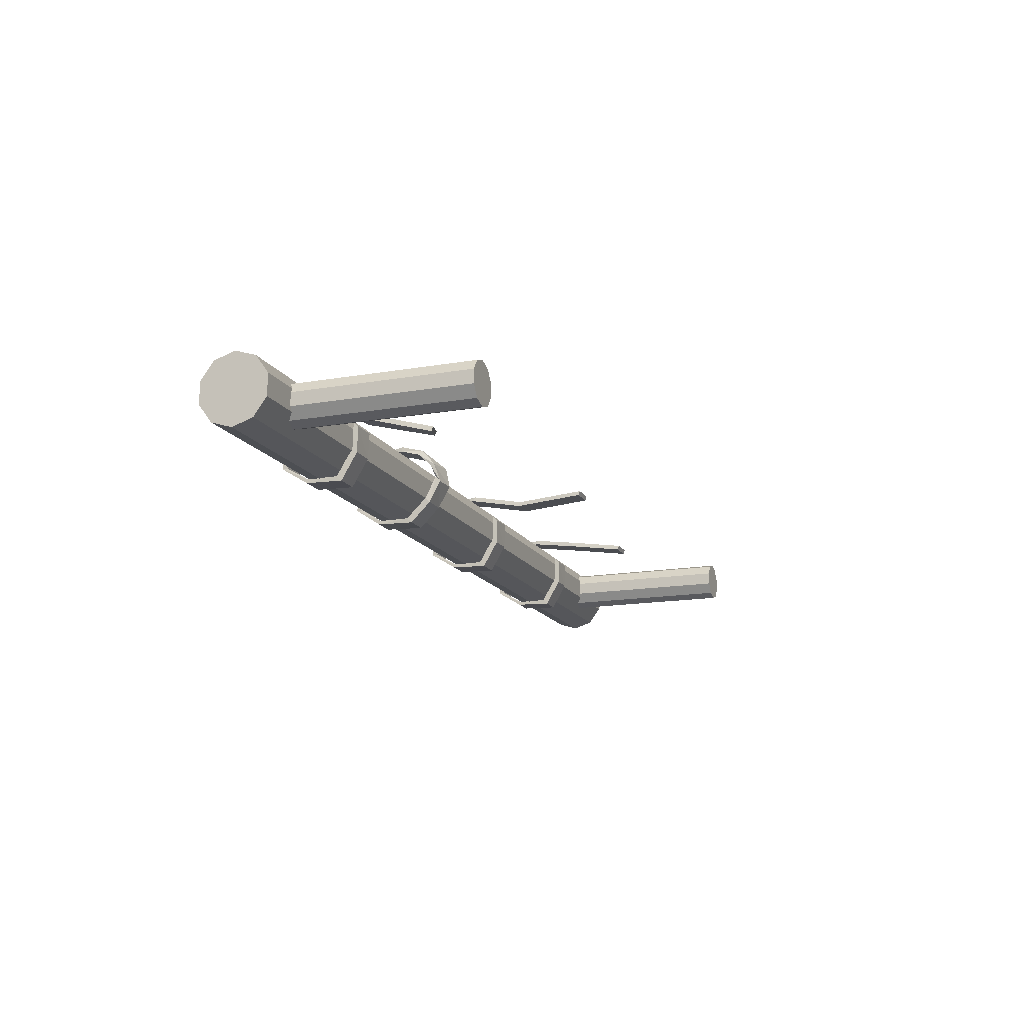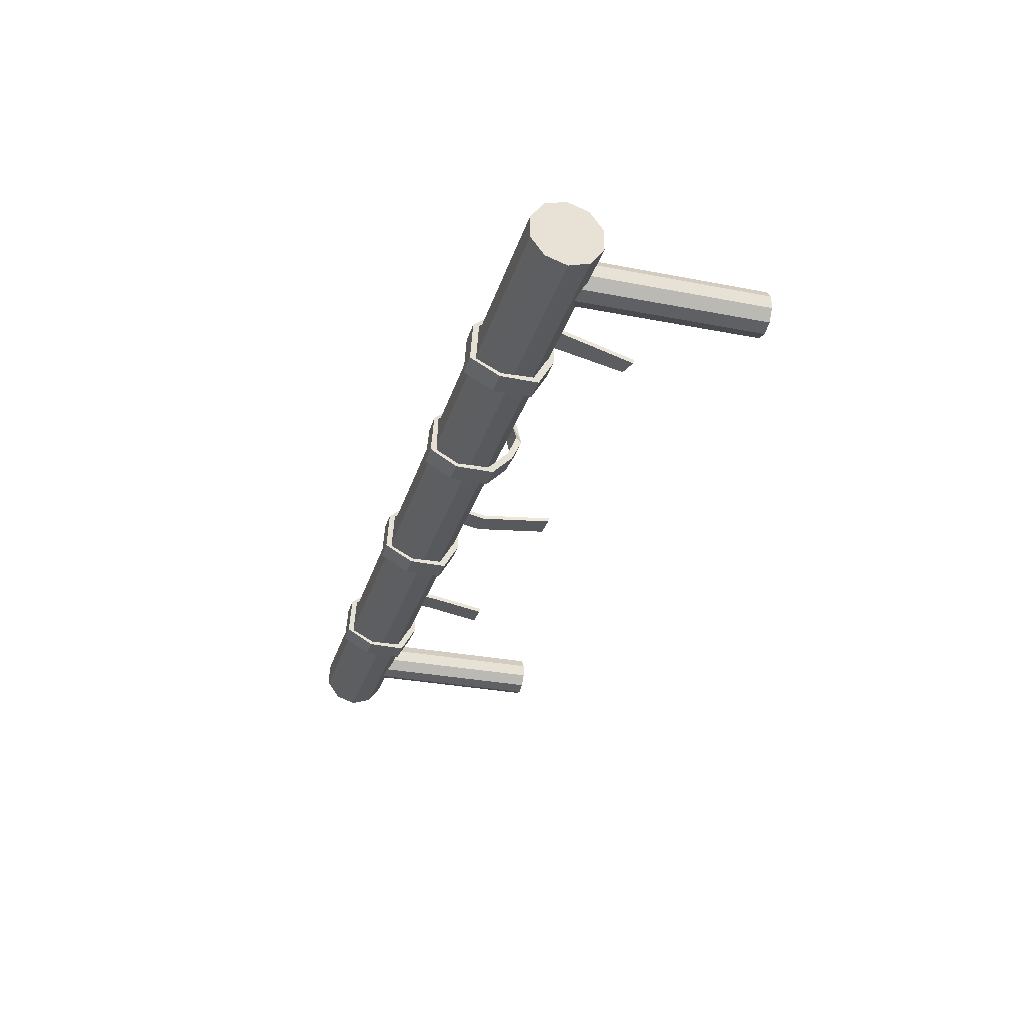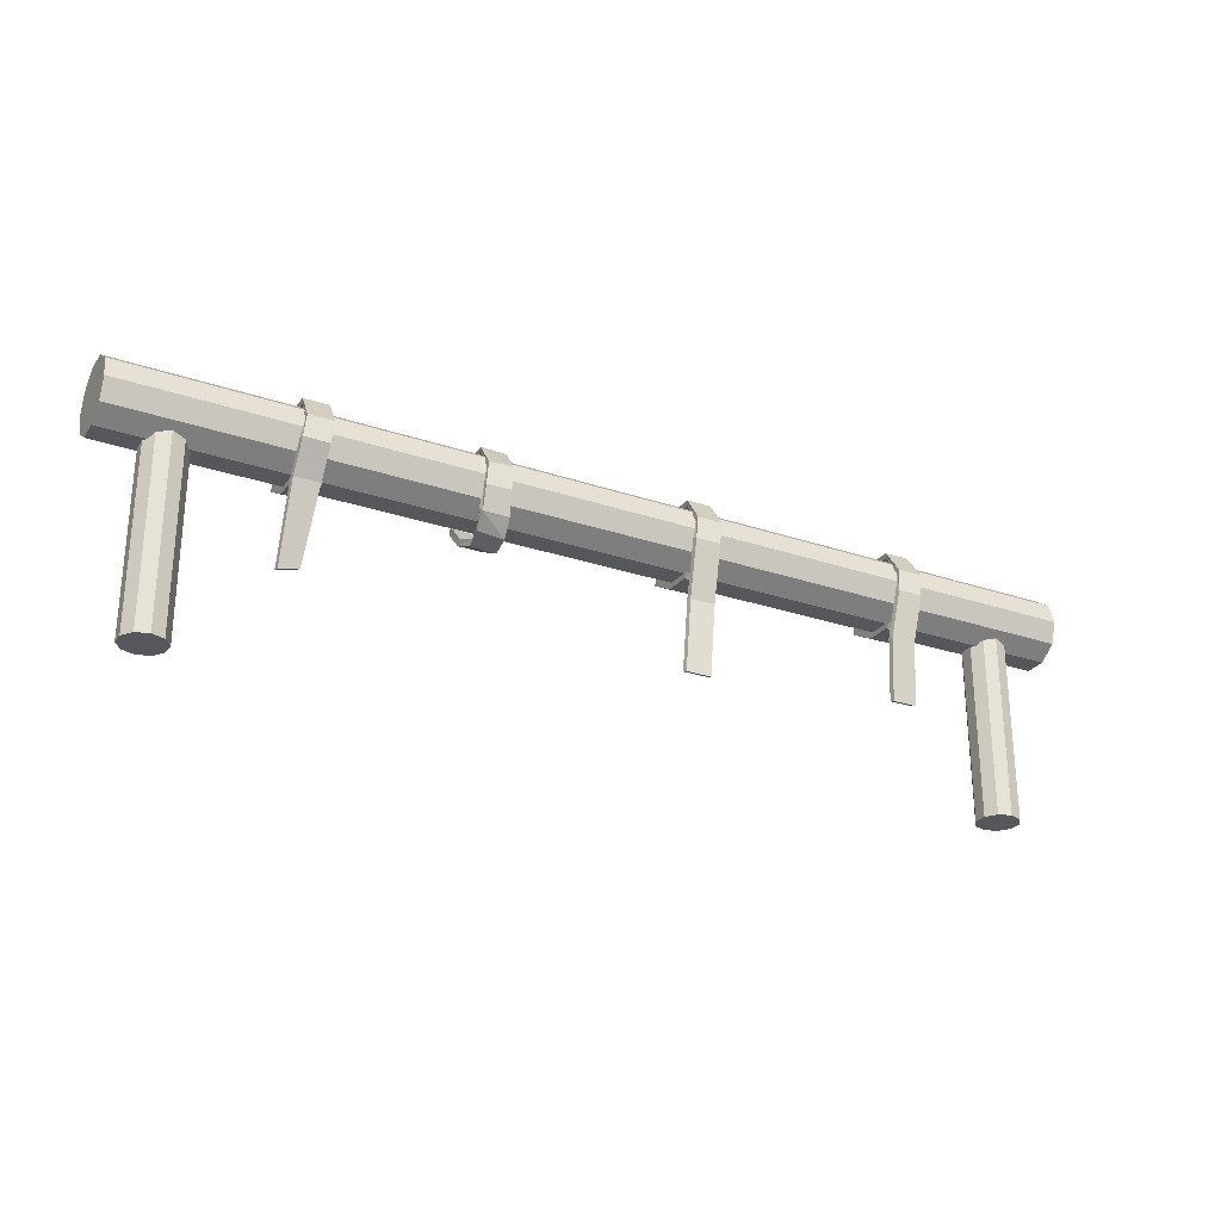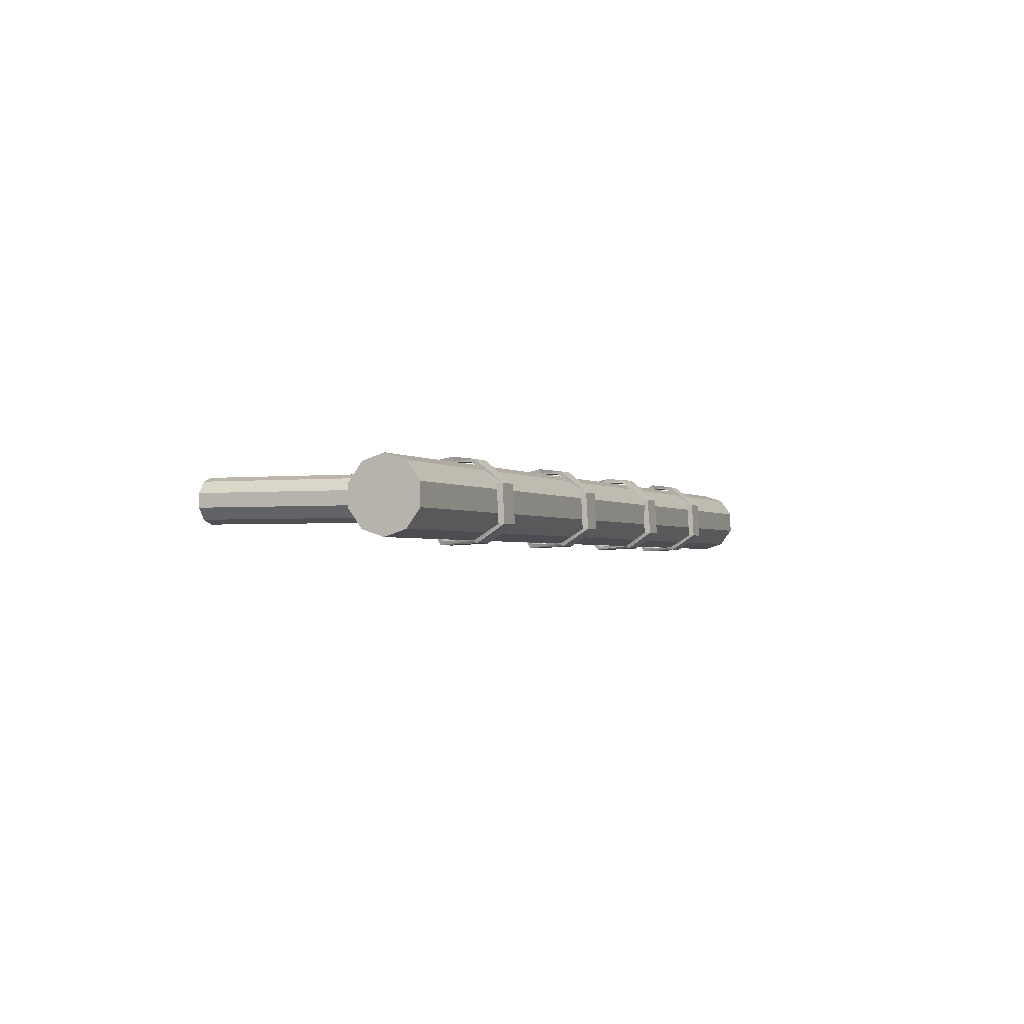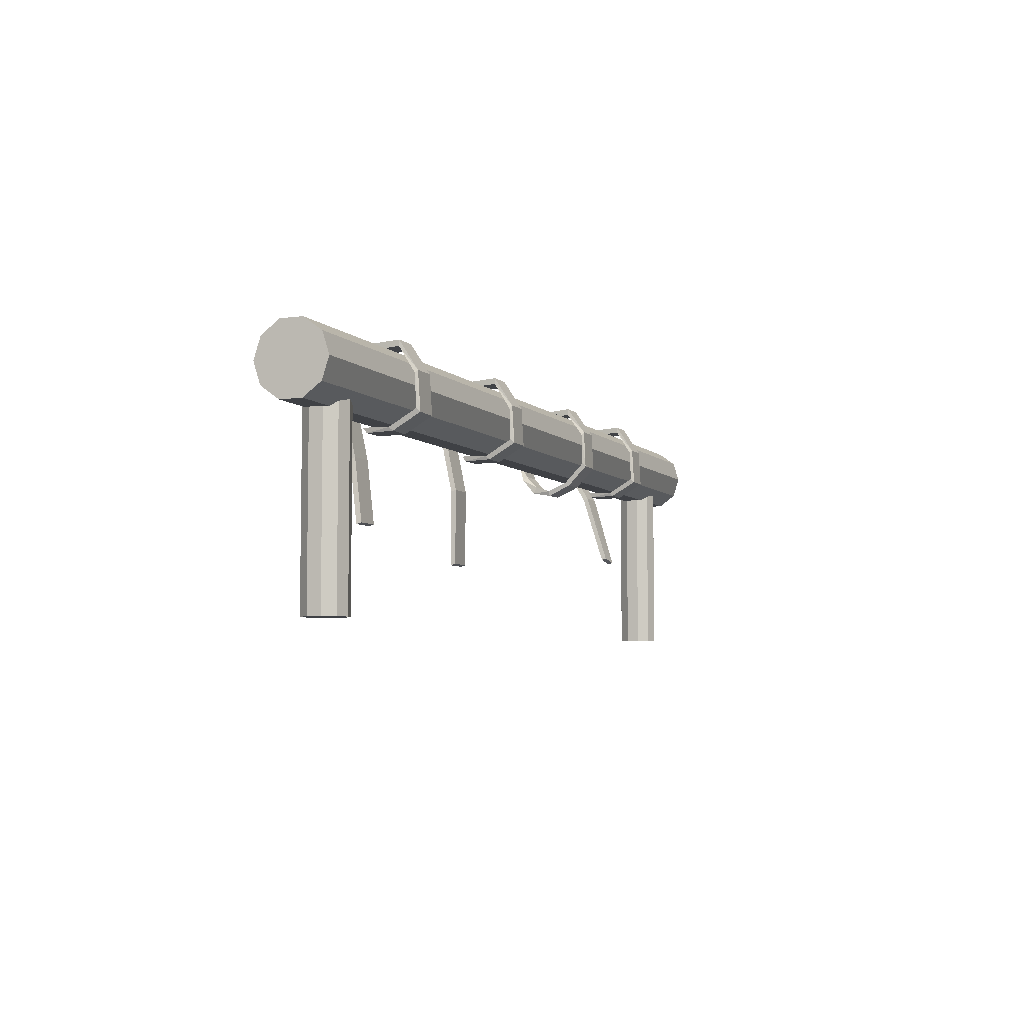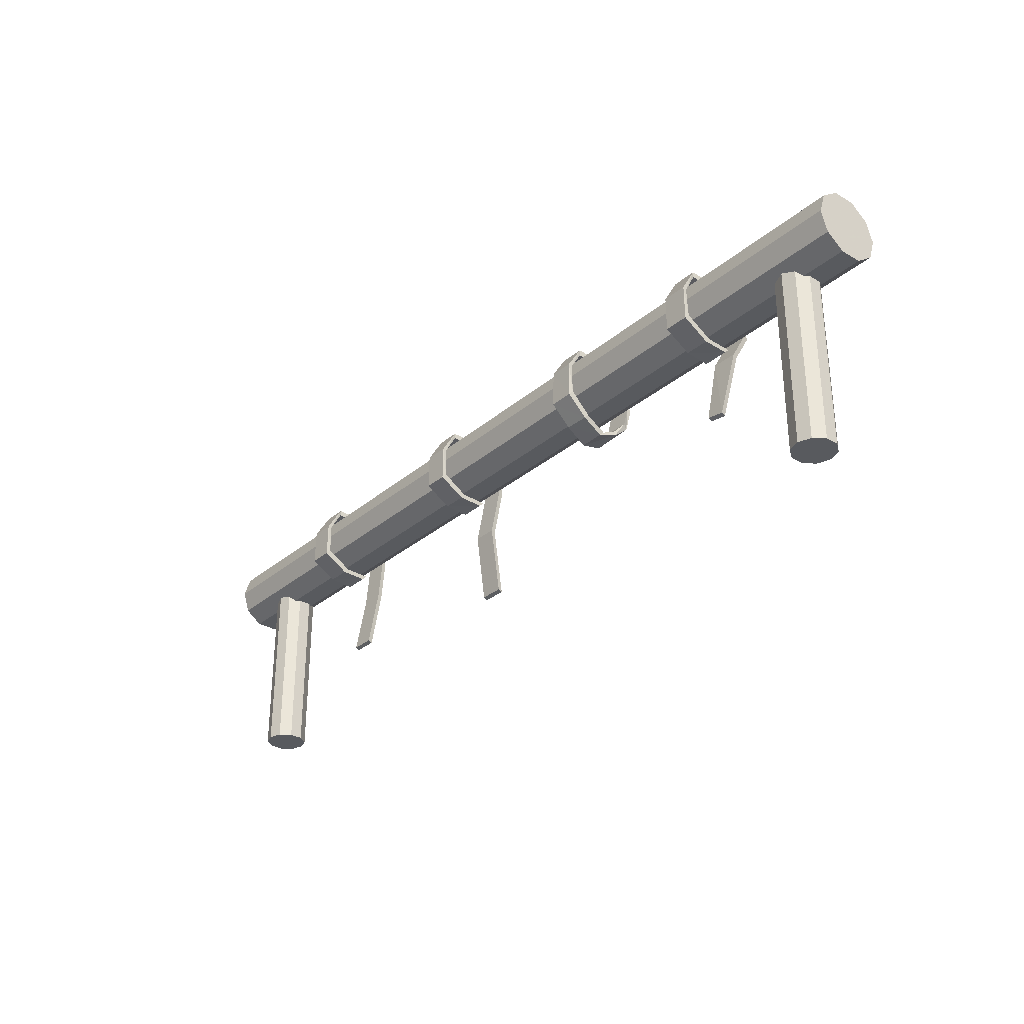
<metadata>
{"format":"obj","ext":"obj","renderer":"f3d","projection":"perspective","resolution":1024,"background":"white","views":[{"elev":-15.2,"azim":-69.6,"up":"+Z"},{"elev":-30.4,"azim":-105.7,"up":"+Z"},{"elev":-26.8,"azim":-27.8,"up":"+Y"},{"elev":-1.9,"azim":112.8,"up":"+Z"},{"elev":-5.6,"azim":112.5,"up":"+Y"},{"elev":-30.6,"azim":-129.8,"up":"+Y"}]}
</metadata>
<code>
o Cylinder
v -8.982 3.758 -0.6702
v 8.982 3.758 -0.6702
v -8.982 3.364 -0.5422
v 8.982 3.364 -0.5422
v -8.982 3.121 -0.2071
v 8.982 3.121 -0.2071
v -8.982 3.121 0.2071
v 8.982 3.121 0.2071
v -8.982 3.364 0.5422
v 8.982 3.364 0.5422
v -8.982 3.758 0.6702
v 8.982 3.758 0.6702
v -8.982 4.152 0.5422
v 8.982 4.152 0.5422
v -8.982 4.395 0.2071
v 8.982 4.395 0.2071
v -8.982 4.395 -0.2071
v 8.982 4.395 -0.2071
v -8.982 4.152 -0.5422
v 8.982 4.152 -0.5422
v -7.785 3.965 -0.4057
v -7.785 -0.2033 -0.4057
v -8.023 3.965 -0.3282
v -8.023 -0.2033 -0.3282
v -8.171 3.965 -0.1254
v -8.171 -0.2033 -0.1254
v -8.171 3.965 0.1254
v -8.171 -0.2033 0.1254
v -8.023 3.965 0.3282
v -8.023 -0.2033 0.3282
v -7.785 3.965 0.4057
v -7.785 -0.2033 0.4057
v -7.547 3.965 0.3282
v -7.547 -0.2033 0.3282
v -7.399 3.965 0.1254
v -7.399 -0.2033 0.1254
v -7.399 3.965 -0.1254
v -7.399 -0.2033 -0.1254
v -7.547 3.965 -0.3282
v -7.547 -0.2033 -0.3282
v 7.785 3.965 -0.4057
v 7.785 -0.2033 -0.4057
v 7.547 3.965 -0.3282
v 7.547 -0.2033 -0.3282
v 7.399 3.965 -0.1254
v 7.399 -0.2033 -0.1254
v 7.399 3.965 0.1254
v 7.399 -0.2033 0.1254
v 7.547 3.965 0.3282
v 7.547 -0.2033 0.3282
v 7.785 3.965 0.4057
v 7.785 -0.2033 0.4057
v 8.023 3.965 0.3282
v 8.023 -0.2033 0.3282
v 8.171 3.965 0.1254
v 8.171 -0.2033 0.1254
v 8.171 3.965 -0.1254
v 8.171 -0.2033 -0.1254
v 8.023 3.965 -0.3282
v 8.023 -0.2033 -0.3282
v 5.463 3.961 0.7424
v 5.453 3.893 0.6872
v 5.478 4.018 -0.7271
v 5.48 3.993 -0.6584
v 5.932 3.961 0.7424
v 5.922 3.893 0.6872
v 5.947 4.018 -0.7271
v 5.974 3.965 -0.6823
v 5.528 4.555 -0.3922
v 5.505 4.511 0.3144
v 5.505 4.4 0.3144
v 5.528 4.445 -0.3922
v 5.974 4.511 0.3144
v 5.997 4.555 -0.3922
v 5.997 4.445 -0.3922
v 5.974 4.4 0.3144
v 5.395 3.508 0.7971
v 5.38 3.534 0.7086
v 5.864 3.508 0.7971
v 5.849 3.534 0.7086
v 5.447 3.398 -0.6658
v 5.445 3.305 -0.7575
v 5.914 3.308 -0.7575
v 5.941 3.37 -0.6897
v 5.452 3.104 -0.1573
v 5.45 3.011 -0.249
v 5.919 3.014 -0.249
v 5.946 3.076 -0.1811
v 5.457 3.095 0.3318
v 5.456 3.002 0.24
v 5.932 2.997 0.24
v 5.951 3.091 0.3079
v 5.287 2.598 0.6466
v 5.273 2.624 0.558
v 5.742 2.624 0.558
v 5.756 2.598 0.6466
v 5.35 1.46 0.4829
v 5.335 1.486 0.3944
v 5.804 1.486 0.3944
v 5.819 1.46 0.4829
v -5.77 3.961 0.7424
v -5.78 3.893 0.6872
v -5.755 4.018 -0.7271
v -5.753 3.993 -0.6584
v -5.301 3.961 0.7424
v -5.311 3.893 0.6872
v -5.286 4.018 -0.7271
v -5.259 3.965 -0.6823
v -5.704 4.555 -0.3922
v -5.728 4.511 0.3144
v -5.728 4.4 0.3144
v -5.704 4.445 -0.3922
v -5.259 4.511 0.3144
v -5.235 4.555 -0.3922
v -5.235 4.445 -0.3922
v -5.259 4.4 0.3144
v -5.838 3.508 0.7971
v -5.852 3.534 0.7086
v -5.369 3.508 0.7971
v -5.383 3.534 0.7086
v -5.785 3.398 -0.6658
v -5.787 3.305 -0.7575
v -5.319 3.308 -0.7575
v -5.292 3.37 -0.6897
v -5.781 3.104 -0.1573
v -5.783 3.011 -0.249
v -5.314 3.014 -0.249
v -5.287 3.076 -0.1811
v -5.775 3.095 0.3318
v -5.777 3.002 0.24
v -5.3 2.997 0.24
v -5.281 3.091 0.3079
v -5.838 2.951 0.4704
v -5.852 2.977 0.3819
v -5.383 2.977 0.3819
v -5.369 2.951 0.4704
v -5.838 1.502 0.04679
v -5.852 1.528 -0.04175
v -5.495 1.608 -0.01012
v -5.48 1.583 0.07841
v -2.628 3.961 0.7424
v -2.637 3.893 0.6872
v -2.612 4.018 -0.7271
v -2.61 3.993 -0.6584
v -2.182 3.981 0.7511
v -2.168 3.892 0.6876
v -2.157 4.03 -0.722
v -2.122 3.97 -0.6803
v -2.563 4.527 -0.3889
v -2.587 4.476 0.3187
v -2.585 4.397 0.3149
v -2.564 4.407 -0.3876
v -2.119 4.466 0.3199
v -2.094 4.526 -0.3888
v -2.095 4.403 -0.387
v -2.116 4.369 0.319
v -2.683 3.502 0.799
v -2.687 3.523 0.7121
v -2.225 3.507 0.7974
v -2.221 3.528 0.7123
v -2.643 3.398 -0.6658
v -2.639 3.304 -0.7547
v -2.164 3.306 -0.7521
v -2.149 3.37 -0.6897
v -2.647 3.006 -0.2838
v -2.648 2.918 -0.3748
v -2.181 2.924 -0.3776
v -2.153 2.981 -0.3081
v -2.596 2.818 0.1479
v -2.609 2.719 0.04233
v -2.134 2.71 0.04288
v -2.105 2.807 0.05129
v -2.68 3.064 0.6782
v -2.709 3.147 0.6016
v -2.239 3.147 0.6007
v -2.189 3.071 0.6651
v -2.172 2.912 0.3572
v -2.16 2.779 0.4139
v -2.653 2.83 0.3978
v -2.653 2.912 0.3822
v 1.311 3.961 0.7424
v 1.302 3.893 0.6872
v 1.326 4.018 -0.7271
v 1.328 3.993 -0.6584
v 1.78 3.961 0.7424
v 1.771 3.893 0.6872
v 1.795 4.018 -0.7271
v 1.822 3.965 -0.6823
v 1.377 4.555 -0.3922
v 1.354 4.511 0.3144
v 1.354 4.4 0.3144
v 1.377 4.445 -0.3922
v 1.822 4.511 0.3144
v 1.846 4.555 -0.3922
v 1.846 4.445 -0.3922
v 1.822 4.4 0.3144
v 1.244 3.508 0.7971
v 1.229 3.534 0.7086
v 1.712 3.508 0.7971
v 1.698 3.534 0.7086
v 1.296 3.398 -0.6658
v 1.294 3.305 -0.7575
v 1.763 3.308 -0.7575
v 1.79 3.37 -0.6897
v 1.3 3.104 -0.1573
v 1.298 3.011 -0.249
v 1.767 3.014 -0.249
v 1.794 3.076 -0.1811
v 1.306 3.095 0.3318
v 1.304 3.002 0.24
v 1.781 2.997 0.24
v 1.8 3.091 0.3079
v 1.244 3.508 0.7971
v 1.229 3.534 0.7086
v 1.698 3.534 0.7086
v 1.712 3.508 0.7971
v 1.228 2.44 0.5808
v 1.214 2.466 0.4922
v 1.683 2.466 0.4922
v 1.697 2.44 0.5808
v 1.085 1.03 0.6526
v 1.07 1.055 0.564
v 1.539 1.055 0.564
v 1.554 1.03 0.6526
f 1 2 4 3
f 3 4 6 5
f 5 6 8 7
f 7 8 10 9
f 9 10 12 11
f 11 12 14 13
f 13 14 16 15
f 15 16 18 17
f 4 2 20 18 16 14 12 10 8 6
f 17 18 20 19
f 19 20 2 1
f 1 3 5 7 9 11 13 15 17 19
f 21 22 24 23
f 23 24 26 25
f 25 26 28 27
f 27 28 30 29
f 29 30 32 31
f 31 32 34 33
f 33 34 36 35
f 35 36 38 37
f 24 22 40 38 36 34 32 30 28 26
f 37 38 40 39
f 39 40 22 21
f 21 23 25 27 29 31 33 35 37 39
f 41 42 44 43
f 43 44 46 45
f 45 46 48 47
f 47 48 50 49
f 49 50 52 51
f 51 52 54 53
f 53 54 56 55
f 55 56 58 57
f 44 42 60 58 56 54 52 50 48 46
f 57 58 60 59
f 59 60 42 41
f 41 43 45 47 49 51 53 55 57 59
f 69 63 64 72
f 68 84 83 67
f 73 65 66 76
f 66 80 78 62
f 70 61 65 73
f 76 66 62 71
f 68 75 72 64
f 75 76 71 72
f 63 69 74 67
f 69 70 73 74
f 67 74 75 68
f 74 73 76 75
f 61 70 71 62
f 70 69 72 71
f 77 93 96 79
f 65 79 80 66
f 62 78 77 61
f 61 77 79 65
f 82 86 85 81
f 67 83 82 63
f 64 81 84 68
f 63 82 81 64
f 88 92 91 87
f 84 88 87 83
f 83 87 86 82
f 81 85 88 84
f 90 91 92 89
f 87 91 90 86
f 85 89 92 88
f 86 90 89 85
f 95 99 98 94
f 78 94 93 77
f 80 95 94 78
f 79 96 95 80
f 100 97 98 99
f 96 100 99 95
f 93 97 100 96
f 94 98 97 93
f 109 103 104 112
f 108 124 123 107
f 113 105 106 116
f 106 120 118 102
f 110 101 105 113
f 116 106 102 111
f 108 115 112 104
f 115 116 111 112
f 103 109 114 107
f 109 110 113 114
f 107 114 115 108
f 114 113 116 115
f 101 110 111 102
f 110 109 112 111
f 117 133 136 119
f 105 119 120 106
f 102 118 117 101
f 101 117 119 105
f 122 126 125 121
f 107 123 122 103
f 104 121 124 108
f 103 122 121 104
f 128 132 131 127
f 124 128 127 123
f 123 127 126 122
f 121 125 128 124
f 130 131 132 129
f 127 131 130 126
f 125 129 132 128
f 126 130 129 125
f 135 139 138 134
f 118 134 133 117
f 120 135 134 118
f 119 136 135 120
f 140 137 138 139
f 136 140 139 135
f 133 137 140 136
f 134 138 137 133
f 149 143 144 152
f 148 164 163 147
f 153 145 146 156
f 146 160 158 142
f 150 141 145 153
f 156 146 142 151
f 148 155 152 144
f 155 156 151 152
f 143 149 154 147
f 149 150 153 154
f 147 154 155 148
f 154 153 156 155
f 141 150 151 142
f 150 149 152 151
f 157 173 176 159
f 145 159 160 146
f 142 158 157 141
f 141 157 159 145
f 162 166 165 161
f 147 163 162 143
f 144 161 164 148
f 143 162 161 144
f 168 172 171 167
f 164 168 167 163
f 163 167 166 162
f 161 165 168 164
f 171 178 179 170
f 167 171 170 166
f 165 169 172 168
f 166 170 169 165
f 158 174 173 157
f 160 175 174 158
f 159 176 175 160
f 172 177 178 171
f 170 179 180 169
f 169 180 177 172
f 175 177 180 174
f 173 174 175 176
f 177 175 176 178
f 179 173 174 180
f 173 179 178 176
f 189 183 184 192
f 188 204 203 187
f 193 185 186 196
f 186 200 198 182
f 190 181 185 193
f 196 186 182 191
f 188 195 192 184
f 195 196 191 192
f 183 189 194 187
f 189 190 193 194
f 187 194 195 188
f 194 193 196 195
f 181 190 191 182
f 190 189 192 191
f 200 215 214 198
f 185 199 200 186
f 182 198 197 181
f 181 197 199 185
f 202 206 205 201
f 187 203 202 183
f 184 201 204 188
f 183 202 201 184
f 208 212 211 207
f 204 208 207 203
f 203 207 206 202
f 201 205 208 204
f 210 211 212 209
f 207 211 210 206
f 205 209 212 208
f 206 210 209 205
f 213 217 220 216
f 199 216 215 200
f 197 213 216 199
f 198 214 213 197
f 219 223 222 218
f 214 218 217 213
f 215 219 218 214
f 216 220 219 215
f 224 221 222 223
f 220 224 223 219
f 217 221 224 220
f 218 222 221 217

</code>
